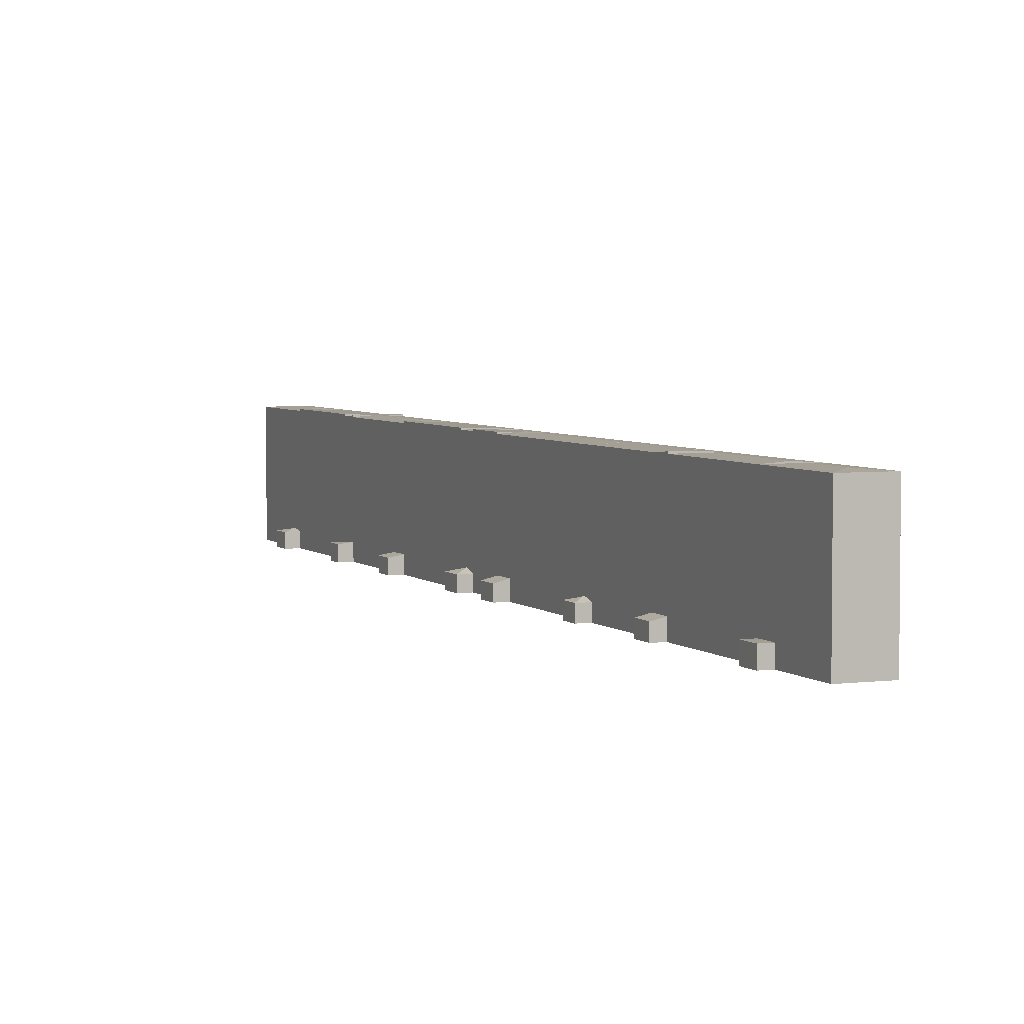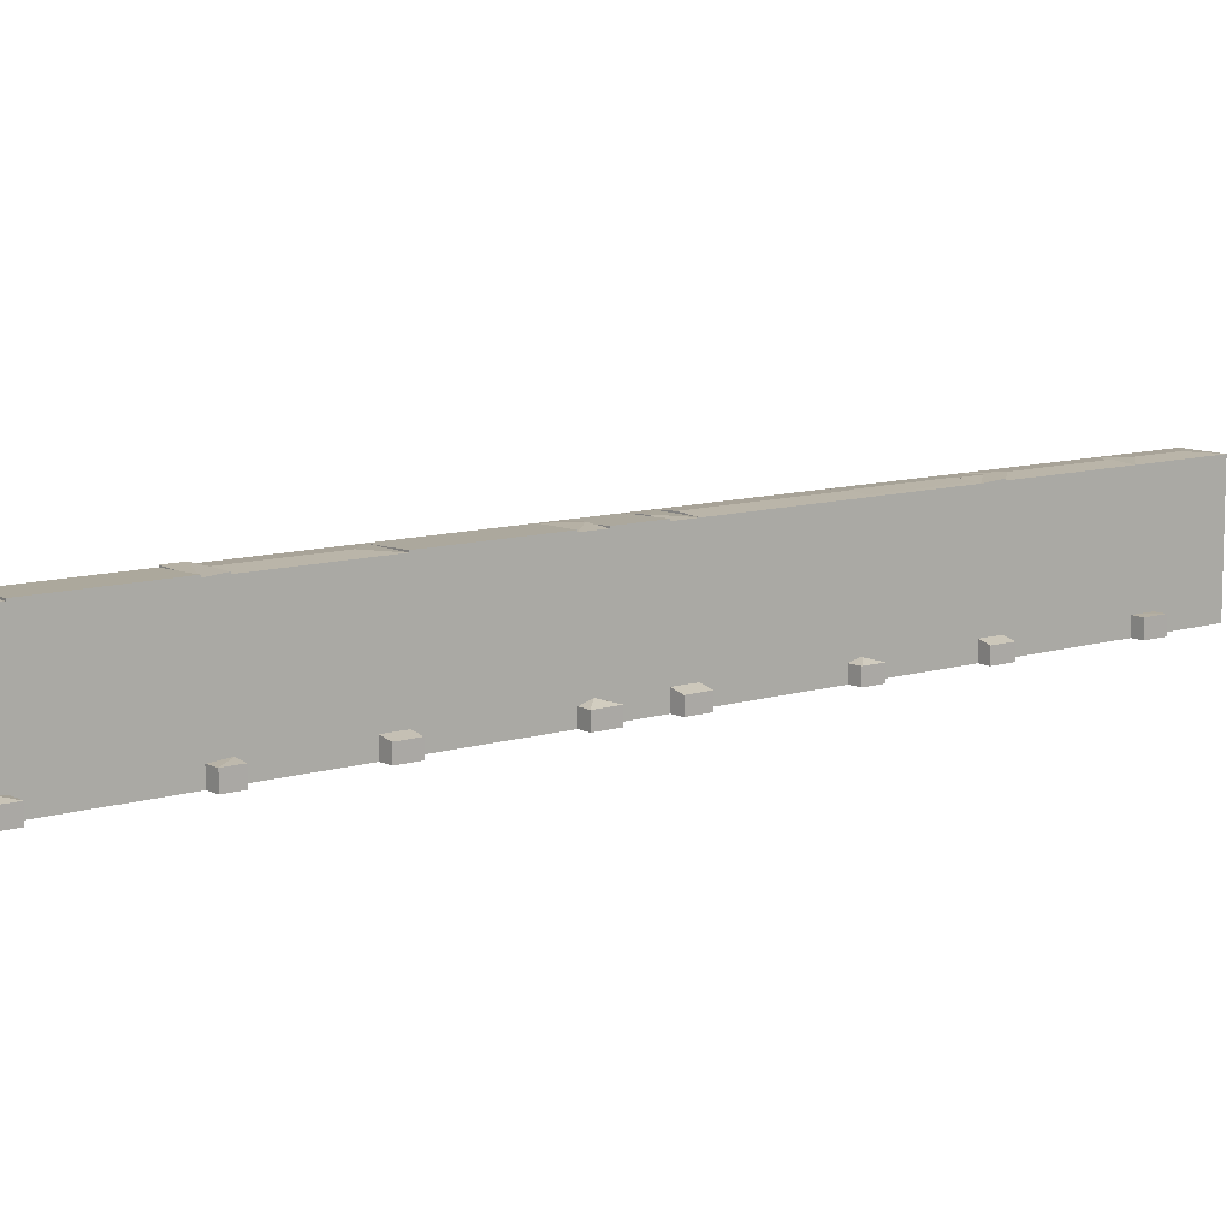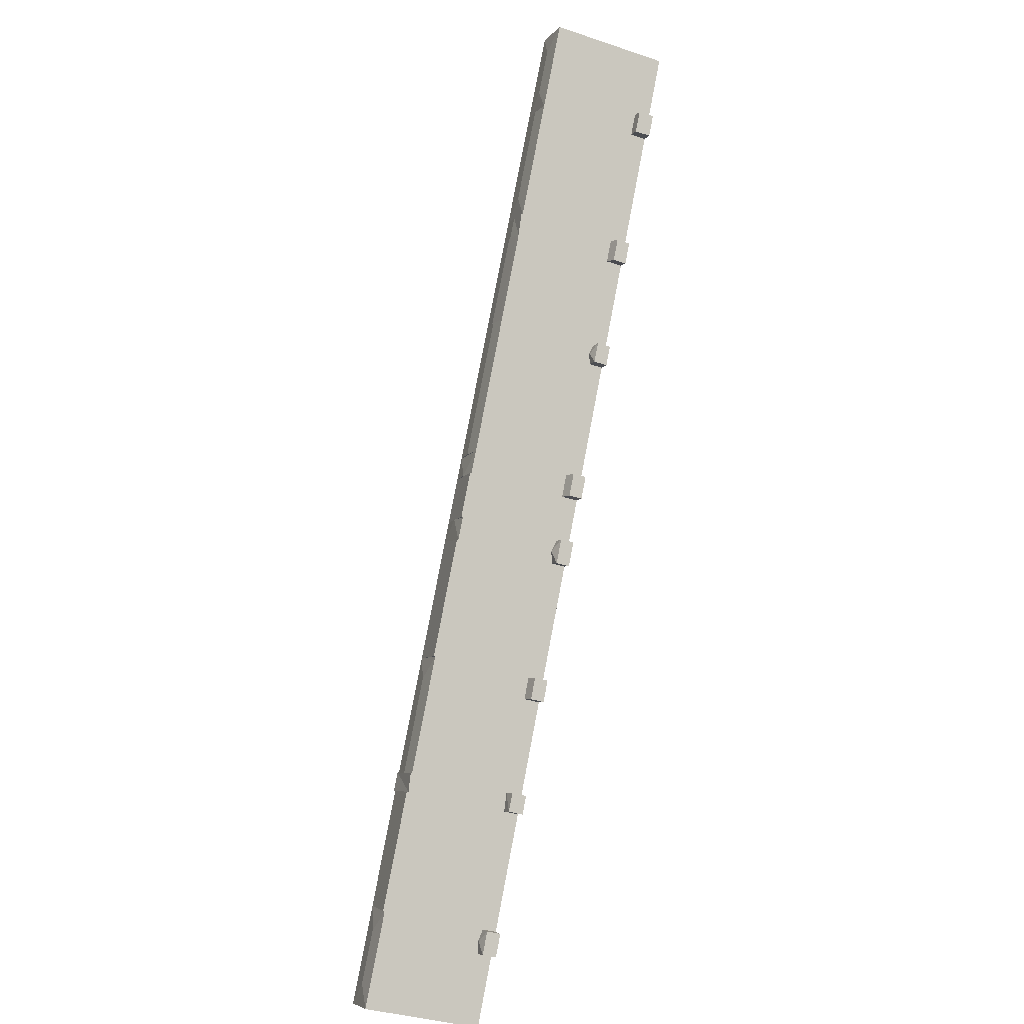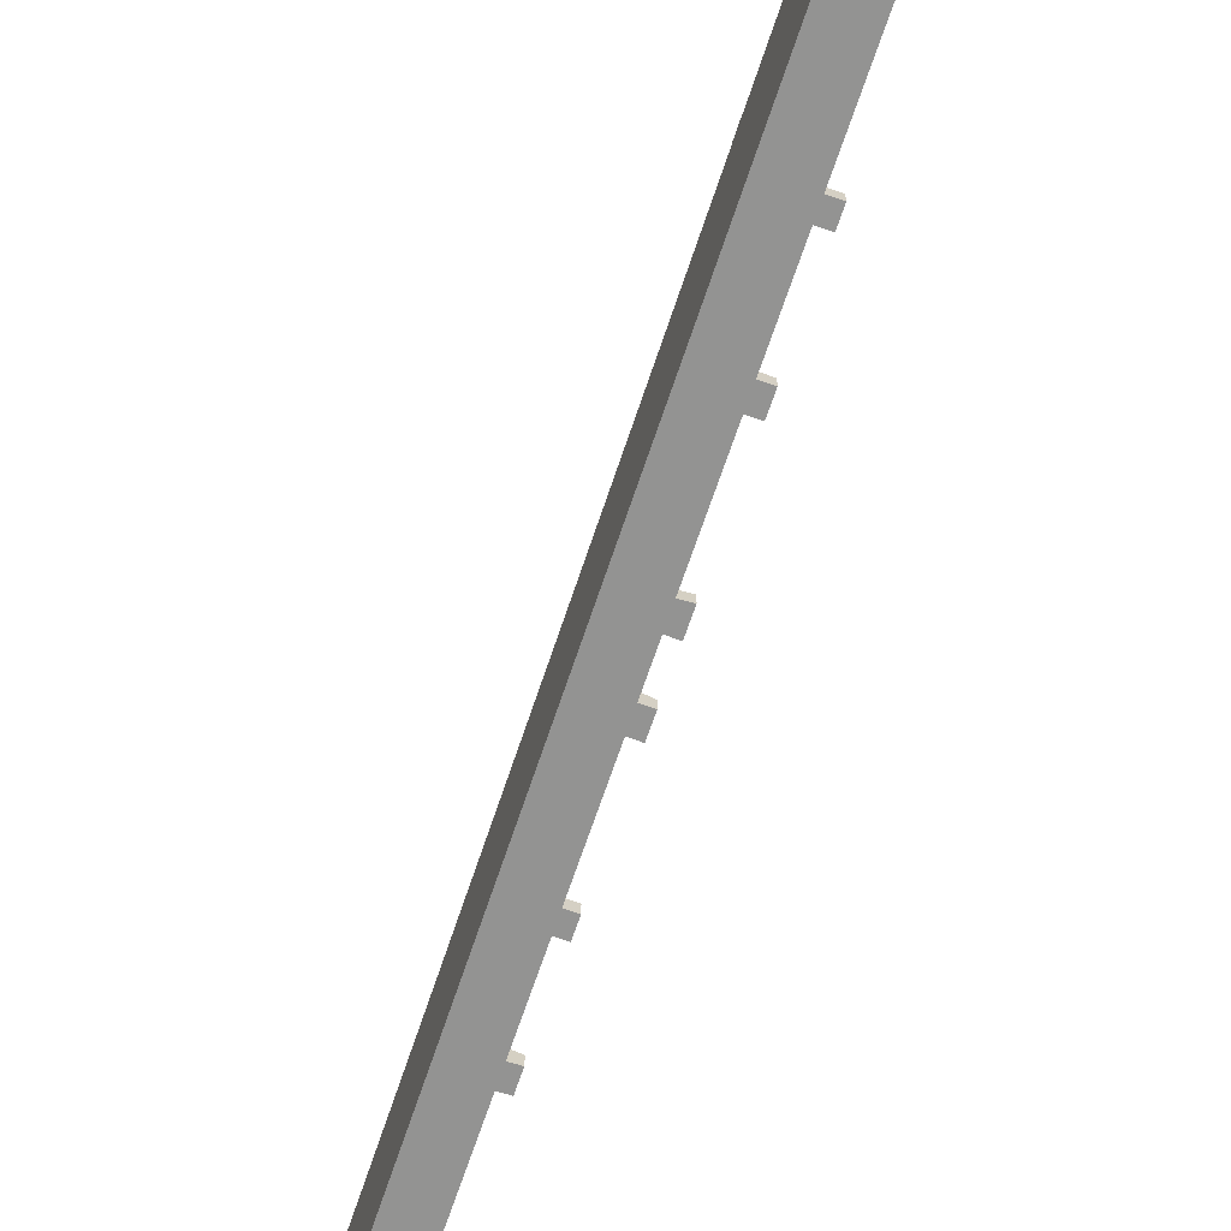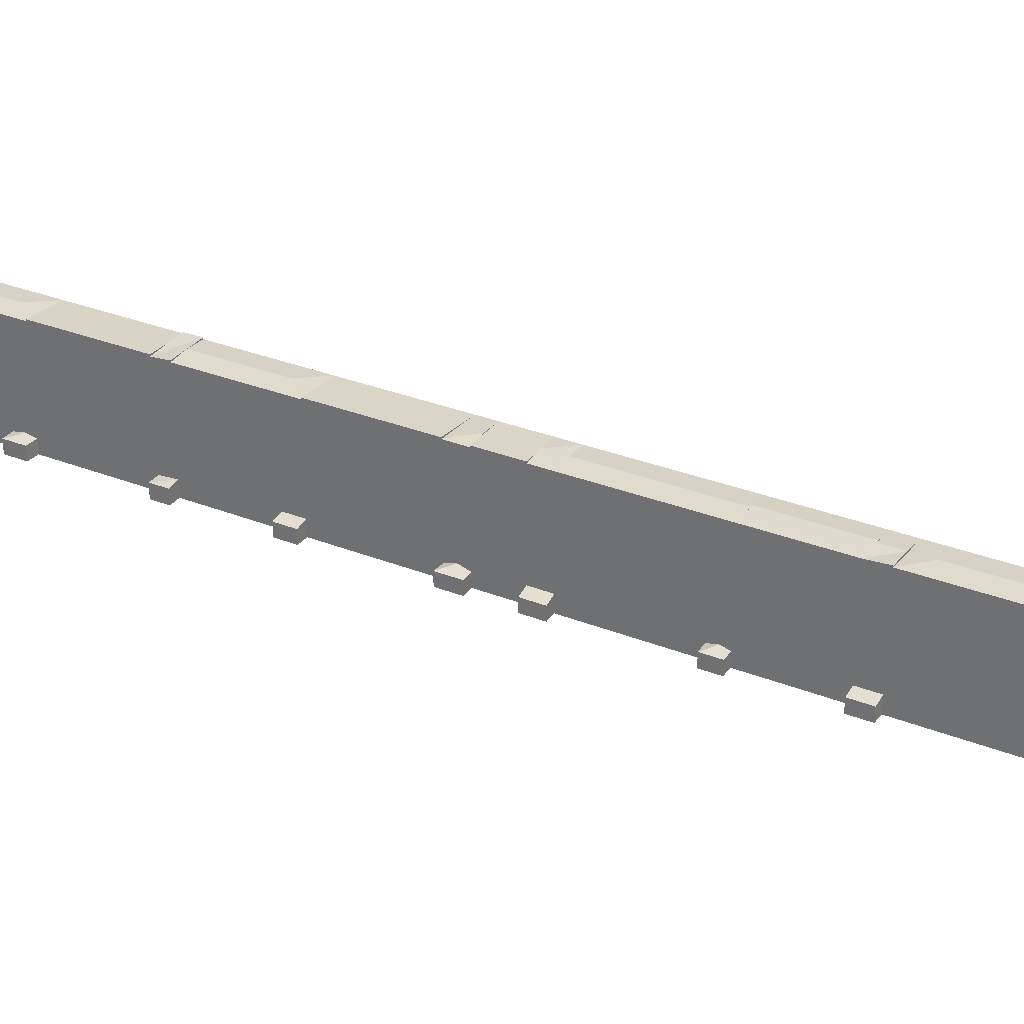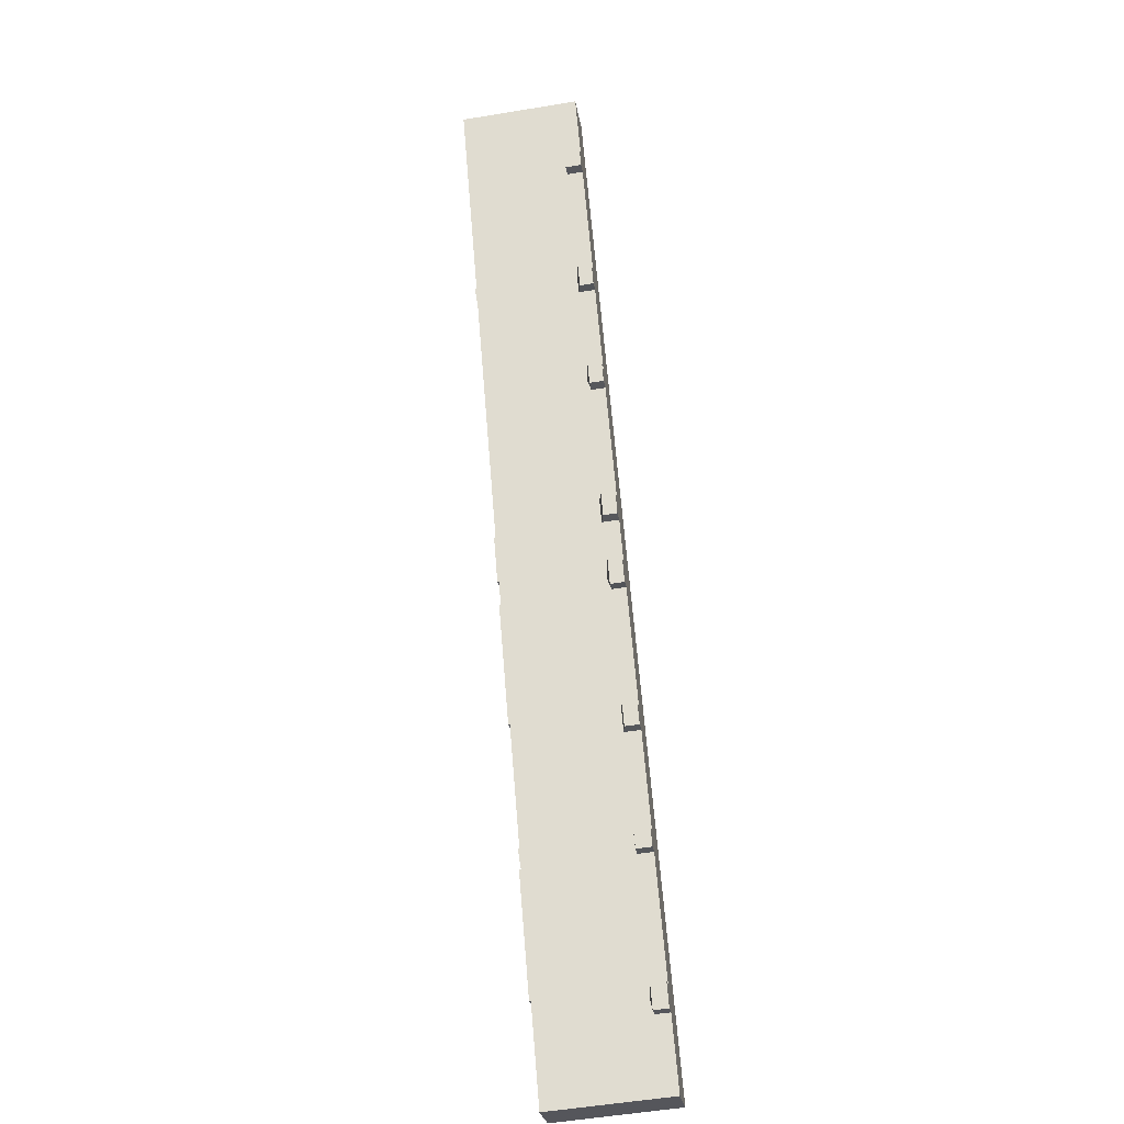
<metadata>
{"format":"obj","ext":"obj","renderer":"f3d","projection":"perspective","resolution":1024,"background":"white","views":[{"elev":4.3,"azim":-50.8,"up":"+Y"},{"elev":10.3,"azim":-156.4,"up":"+Y"},{"elev":-36.5,"azim":-113.3,"up":"+Z"},{"elev":-66.6,"azim":133.5,"up":"+Y"},{"elev":30.5,"azim":-88.2,"up":"+Y"},{"elev":-54.5,"azim":-80.1,"up":"+Z"}]}
</metadata>
<code>
v  104.1 31.29 -182
v  97.26 30.9 -157.2
v  109.1 30.9 -179.4
v  92.21 31.29 -159.8
v  92.16 31.29 -159.8
v  84.41 30.9 -157.4
v  94.52 30.9 -152.1
v  87.16 30.9 -162.5
v  69.54 31.29 -129.7
v  79.33 30.9 -123.8
v  84.41 31.29 -157.4
v  71.74 31.29 -121.7
v  69.54 30.9 -129.7
v  76.85 30.9 -119.1
v  71.71 31.29 -121.6
v  66.56 30.9 -124.1
v  71.1 30.9 -108.4
v  66.56 31.29 -124.1
v  60.82 31.29 -113.4
v  65.8 31.29 -110.6
v  57.95 30.9 -108
v  68.26 30.9 -103.1
v  60.82 30.9 -113.4
v  65.96 31.29 -110.9
v  48.09 31.29 -77.59
v  63.1 31.29 -105.6
v  42.94 30.9 -80.05
v  53.25 30.9 -75.14
v  45.5 31.29 -72.76
v  40.4 30.9 -75.33
v  50.6 30.9 -70.2
v  30.29 31 -53.14
v  41.81 31 -74.62
v  28.92 30.9 -53.92
v  34.53 31.28 -50.72
v  46.18 31.28 -72.42
v  38.83 30.9 -48.27
v  31.1 31.29 -45.91
v  33.88 31.29 -51.09
v  36.05 30.9 -43.08
v  26.14 31.29 -48.73
v  28.4 31.29 -40.88
v  26.14 30.9 -48.73
v  21.34 30.9 -15.65
v  16.24 31.29 -18.22
v  11.15 30.9 -20.78
v  13.55 31.29 -13.19
v  18.46 30.9 -10.28
v  13.41 31.29 -12.93
v  8.364 30.9 -15.59
v  7.743 31.29 -2.369
v  0.0006607 30.9 -0.0009763
v  10.09 30.9 5.317
v  117.1 4.334 -219.2
v  115.8 3.702 -223.5
v  112.9 3.702 -218.1
v  119 3.702 -221.8
v  117.5 4.334 -219
v  116 3.702 -216.2
v  95.93 3.912 -186.2
v  99.01 4.275 -184.6
v  98.26 3.912 -190.6
v  101.4 3.912 -189
v  84.12 3.618 -164.1
v  84.41 4.188 -157.4
v  87.16 4.188 -162.5
v  81.39 3.618 -159
v  67.96 4.542 -126.9
v  66.67 3.582 -131.4
v  63.56 3.582 -125.5
v  69.54 3.582 -129.7
v  68.05 4.542 -126.9
v  66.56 3.582 -124.1
v  57.84 3.559 -114.8
v  57.95 4.361 -108
v  60.82 4.361 -113.4
v  54.97 3.559 -109.5
v  41.17 4.357 -77.93
v  40.02 3.597 -81.43
v  37.54 3.597 -76.77
v  41.67 4.357 -77.69
v  42.94 3.597 -80.05
v  40.4 3.597 -75.33
v  23.4 3.54 -50.29
v  28.92 4.264 -53.92
v  26.17 3.54 -55.48
v  26.14 4.264 -48.73
v  9.628 4.183 -18.25
v  8.396 4.125 -22.16
v  5.651 4.125 -17.02
v  9.754 4.183 -18.19
v  11.15 4.125 -20.78
v  8.363 4.125 -15.59
v  130 31.35 -230.3
v  137.8 30.93 -232.7
v  127.7 30.93 -238
v  129 30.93 -216.4
v  124 31.35 -219.1
v  119 30.93 -221.8
v  123.6 31.35 -218.3
v  116 30.93 -216.2
v  125.8 30.93 -210.4
v  111.5 30.93 -183.7
v  116 31.35 -216.2
v  101.4 31.35 -189
v  111.5 31.29 -183.7
v  101.4 30.9 -189
v  109.1 31.29 -179.4
v  99.01 31.29 -184.6
v  99.01 30.9 -184.6
v  129 1.325e-14 -216.4
v  127.7 1.458e-14 -238
v  137.8 1.425e-14 -232.7
v  119 1.358e-14 -221.8
v  116 1.324e-14 -216.2
v  125.8 1.288e-14 -210.4
v  101.4 1.157e-14 -189
v  111.5 1.125e-14 -183.7
v  109.1 1.098e-14 -179.4
v  99.01 1.13e-14 -184.6
v  97.26 9.626e-15 -157.2
v  87.16 9.95e-15 -162.5
v  94.52 9.312e-15 -152.1
v  84.41 9.636e-15 -157.4
v  79.33 7.579e-15 -123.8
v  69.54 7.939e-15 -129.7
v  66.56 7.599e-15 -124.1
v  76.85 7.296e-15 -119.1
v  71.1 6.639e-15 -108.4
v  60.82 6.943e-15 -113.4
v  68.26 6.314e-15 -103.1
v  57.95 6.615e-15 -108
v  53.25 4.601e-15 -75.14
v  42.94 4.902e-15 -80.05
v  50.6 4.298e-15 -70.2
v  40.4 4.612e-15 -75.33
v  28.92 3.301e-15 -53.92
v  38.83 2.955e-15 -48.27
v  26.14 2.984e-15 -48.73
v  36.05 2.638e-15 -43.08
v  11.15 1.272e-15 -20.78
v  21.34 9.582e-16 -15.65
v  18.46 6.291e-16 -10.27
v  8.363 9.547e-16 -15.59
v  10.09 -3.256e-16 5.318
v  0 0 0
v  115.8 1.368e-14 -223.5
v  112.9 1.335e-14 -218.1
v  98.26 1.167e-14 -190.6
v  95.93 1.14e-14 -186.2
v  84.12 1.005e-14 -164.1
v  81.39 9.733e-15 -159
v  63.56 7.687e-15 -125.5
v  66.67 8.044e-15 -131.4
v  57.84 7.031e-15 -114.8
v  54.97 6.702e-15 -109.5
v  40.02 4.986e-15 -81.43
v  37.54 4.701e-15 -76.77
v  23.4 3.079e-15 -50.29
v  26.17 3.397e-15 -55.48
v  8.396 1.357e-15 -22.16
v  5.651 1.042e-15 -17.02
v  45.84 31.26 -72.59
v  41.65 30.99 -74.7
v  42.94 5.117 -80.05
v  34.21 31.26 -50.9
v  30.13 30.99 -53.23
v  11.15 4.241 -20.78
v  119 4.966 -221.8
v  107 31.11 -186
v  69.99 31.16 -122.5
v  69.54 5.502 -129.7
v  64.25 31.16 -111.7
g defaultobject
f 1 2 3
f 2 1 4
f 5 6 7
f 8 5 4
f 5 8 6
f 4 7 2
f 7 4 5
f 7 9 10
f 9 7 11
f 12 10 13
f 14 12 15
f 12 14 10
f 15 13 16
f 13 15 12
f 17 18 19
f 18 17 14
f 20 21 22
f 23 20 24
f 20 23 21
f 24 22 17
f 22 24 20
f 21 25 26
f 25 21 27
f 26 28 22
f 28 26 25
f 27 29 25
f 29 27 30
f 25 31 28
f 31 25 29
f 30 32 33
f 32 30 34
f 33 35 36
f 35 33 32
f 36 37 31
f 37 36 35
f 38 37 39
f 37 38 40
f 38 34 41
f 38 39 34
f 42 40 43
f 44 42 45
f 42 44 40
f 45 43 46
f 43 45 42
f 47 44 46
f 48 47 49
f 47 48 44
f 49 46 50
f 46 49 47
f 51 52 53
f 50 51 49
f 51 50 52
f 49 53 48
f 53 49 51
f 54 55 56
f 57 54 58
f 54 57 55
f 58 56 59
f 56 58 54
f 60 61 62
f 62 61 63
f 64 65 66
f 65 64 67
f 68 69 70
f 71 68 72
f 68 71 69
f 73 68 70
f 68 73 72
f 74 75 76
f 75 74 77
f 78 79 80
f 81 79 78
f 79 81 82
f 83 78 80
f 78 83 81
f 84 85 86
f 85 84 87
f 88 89 90
f 91 89 88
f 89 91 92
f 93 88 90
f 88 93 91
f 94 95 96
f 97 94 98
f 94 97 95
f 98 96 99
f 96 98 94
f 100 101 102
f 99 100 98
f 100 99 101
f 98 102 97
f 102 98 100
f 103 104 105
f 104 103 102
f 106 107 108
f 108 107 109
f 110 4 1
f 4 110 8
f 111 112 113
f 112 111 114
f 115 111 116
f 111 115 114
f 116 117 115
f 117 116 118
f 119 117 118
f 117 119 120
f 120 121 122
f 121 120 119
f 122 123 124
f 123 122 121
f 124 125 126
f 125 124 123
f 125 127 126
f 127 125 128
f 127 129 130
f 129 127 128
f 130 131 132
f 131 130 129
f 132 133 134
f 133 132 131
f 134 135 136
f 135 134 133
f 137 135 138
f 135 137 136
f 139 138 140
f 138 139 137
f 140 141 139
f 141 140 142
f 143 141 142
f 141 143 144
f 144 145 146
f 145 144 143
f 147 115 148
f 115 147 114
f 149 120 150
f 120 149 117
f 124 151 122
f 151 124 152
f 126 153 154
f 153 126 127
f 132 155 130
f 155 132 156
f 157 136 158
f 136 157 134
f 159 137 139
f 137 159 160
f 161 144 162
f 144 161 141
f 129 22 131
f 22 129 17
f 27 132 134
f 132 27 21
f 22 21 26
f 131 28 133
f 28 131 22
f 29 163 164
f 81 82 165
f 30 165 83
f 165 30 27
f 133 31 135
f 31 133 28
f 166 37 35
f 34 136 137
f 136 34 30
f 31 163 36
f 135 37 138
f 37 135 31
f 138 40 140
f 40 138 37
f 38 43 40
f 43 38 41
f 41 85 87
f 85 41 34
f 39 167 166
f 140 44 142
f 44 140 40
f 46 44 45
f 46 139 141
f 139 46 43
f 142 48 143
f 48 142 44
f 91 92 168
f 50 168 93
f 168 50 46
f 145 52 146
f 52 145 53
f 52 144 146
f 144 52 50
f 143 53 145
f 53 143 48
f 56 147 148
f 147 56 55
f 55 114 147
f 114 55 57
f 115 56 148
f 56 115 59
f 120 60 150
f 60 120 61
f 60 149 150
f 149 60 62
f 62 117 149
f 117 62 63
f 124 67 152
f 67 124 65
f 67 151 152
f 151 67 64
f 64 122 151
f 122 64 66
f 70 154 153
f 154 70 69
f 69 126 154
f 126 69 71
f 127 70 153
f 70 127 73
f 132 77 156
f 77 132 75
f 77 155 156
f 155 77 74
f 74 130 155
f 130 74 76
f 80 157 158
f 157 80 79
f 79 134 157
f 134 79 82
f 136 80 158
f 80 136 83
f 139 84 159
f 84 139 87
f 84 160 159
f 160 84 86
f 86 137 160
f 137 86 85
f 90 161 162
f 161 90 89
f 89 141 161
f 141 89 92
f 144 90 162
f 90 144 93
f 96 113 112
f 113 96 95
f 113 97 111
f 97 113 95
f 99 112 114
f 112 99 96
f 58 57 169
f 101 169 59
f 169 101 99
f 111 102 116
f 102 111 97
f 105 115 117
f 115 105 104
f 104 102 101
f 116 103 118
f 103 116 102
f 170 107 105
f 170 103 106
f 118 108 119
f 108 118 106
f 109 1 110
f 108 1 3
f 61 107 63
f 107 61 109
f 8 120 122
f 120 8 110
f 119 2 121
f 2 119 3
f 6 66 65
f 66 6 8
f 121 7 123
f 7 121 2
f 9 124 126
f 124 9 11
f 11 7 6
f 123 10 125
f 10 123 7
f 9 13 10
f 125 14 128
f 14 125 10
f 171 14 15
f 72 71 172
f 16 172 73
f 172 16 13
f 19 127 130
f 127 19 18
f 16 171 18
f 128 17 129
f 17 128 14
f 173 23 19
f 21 76 75
f 76 21 23
f 17 173 24

</code>
